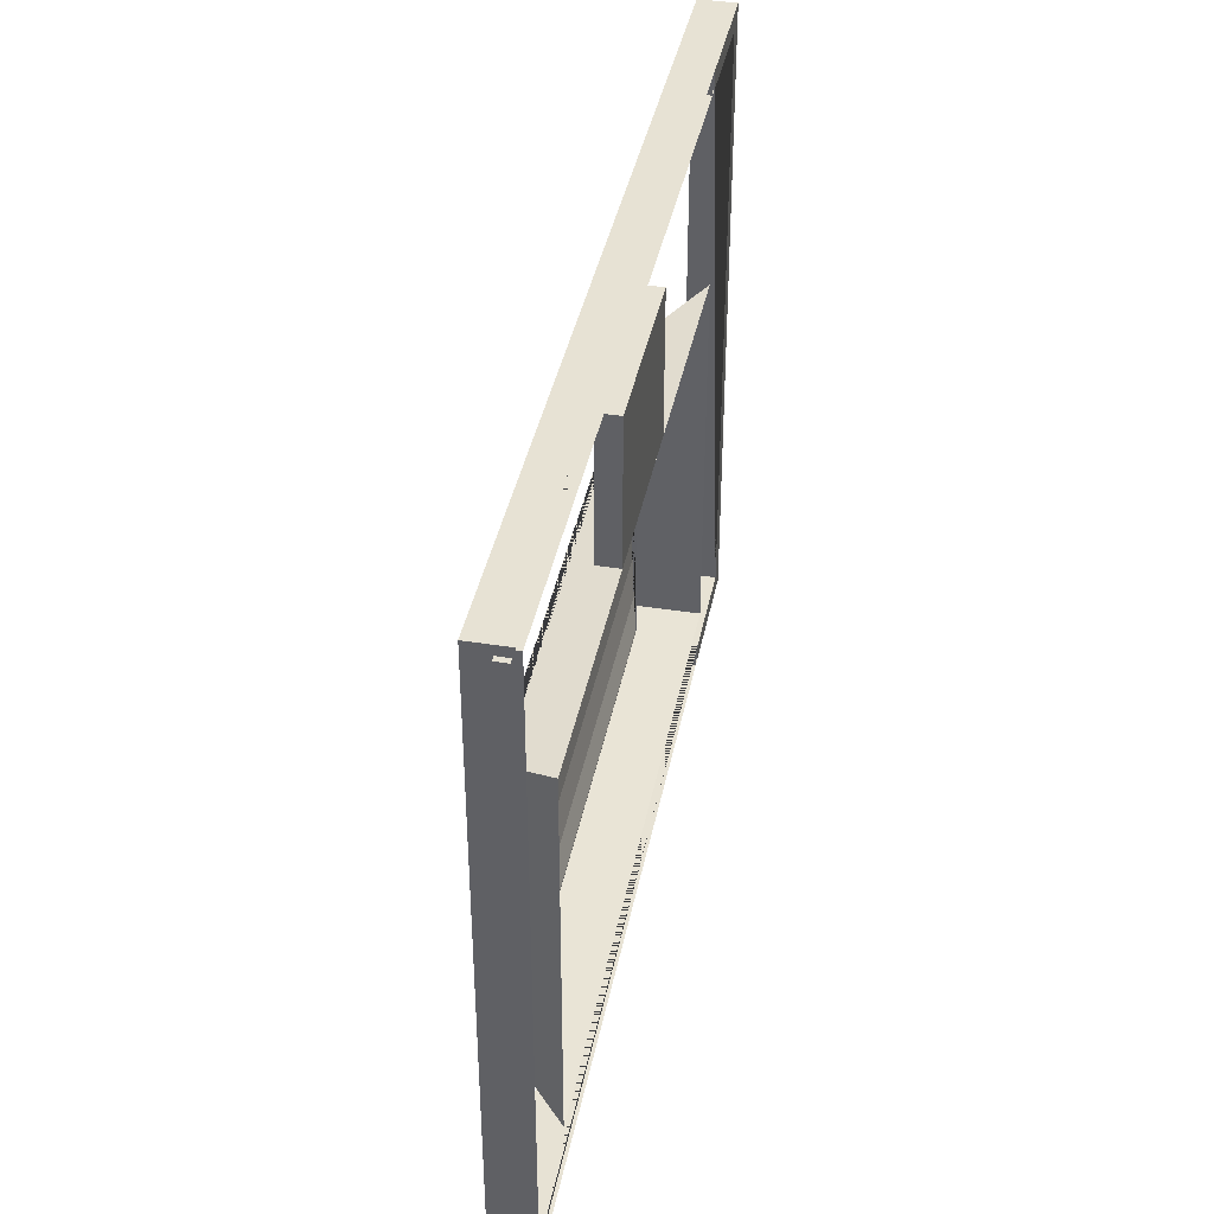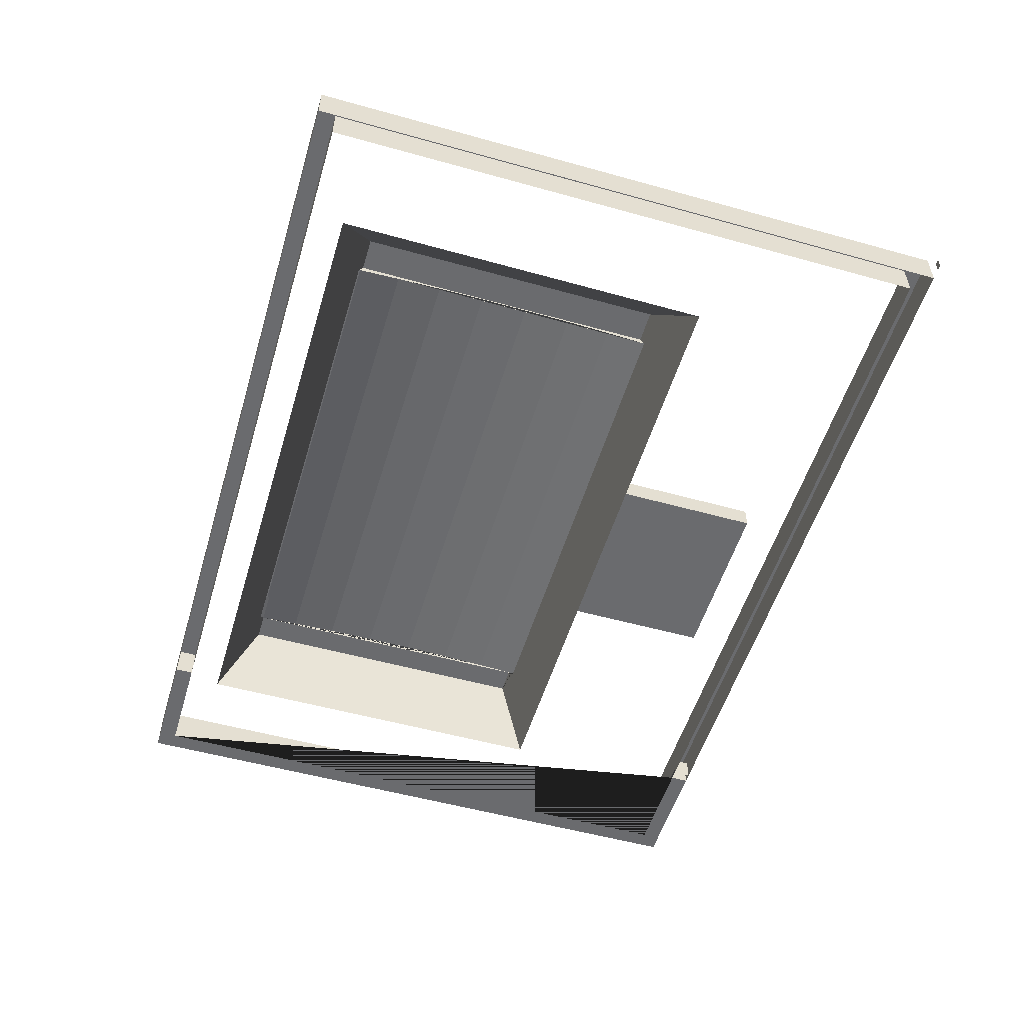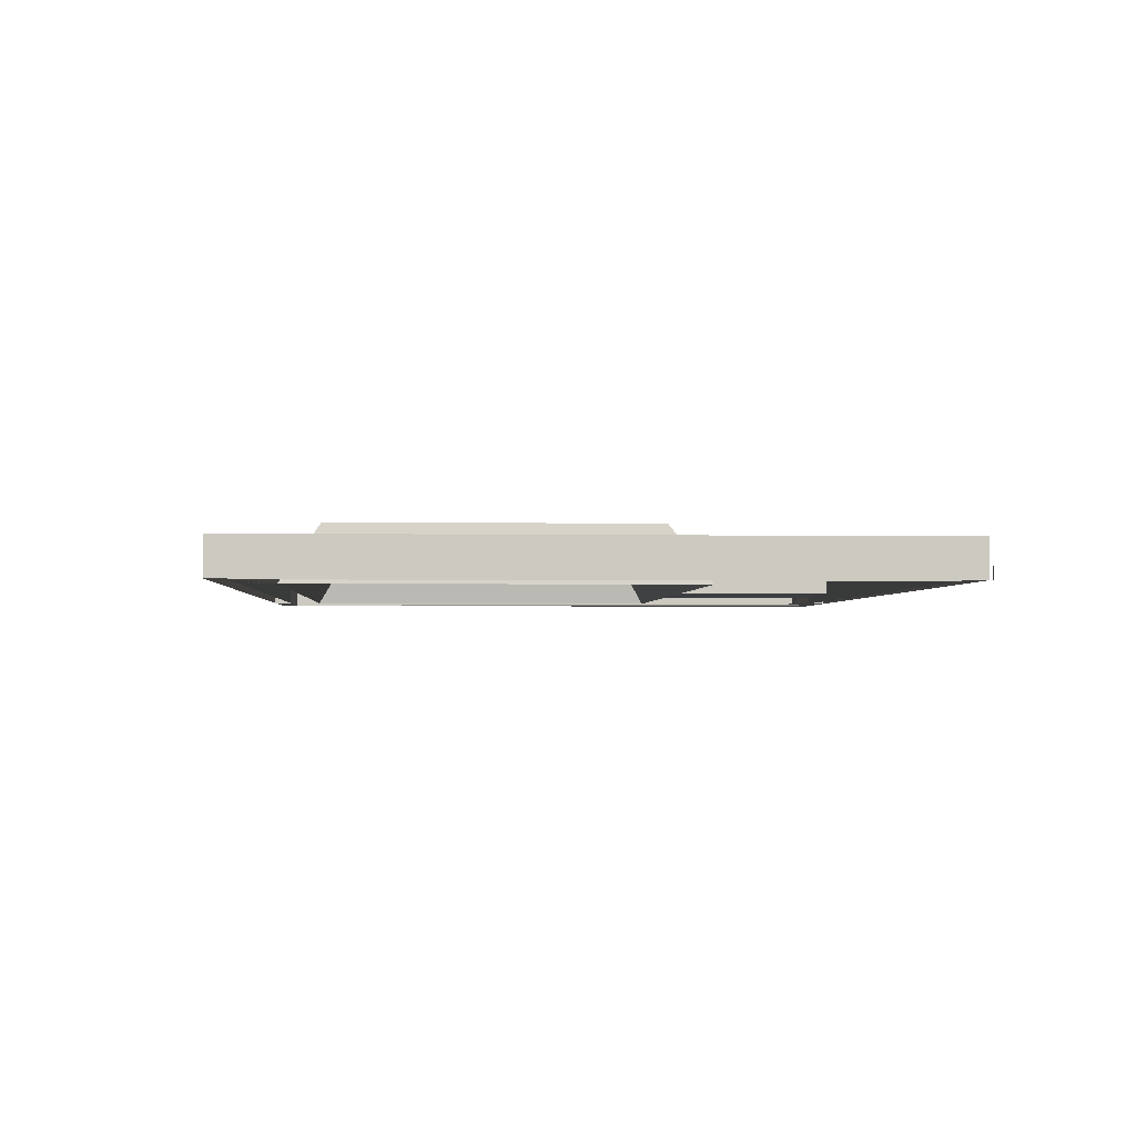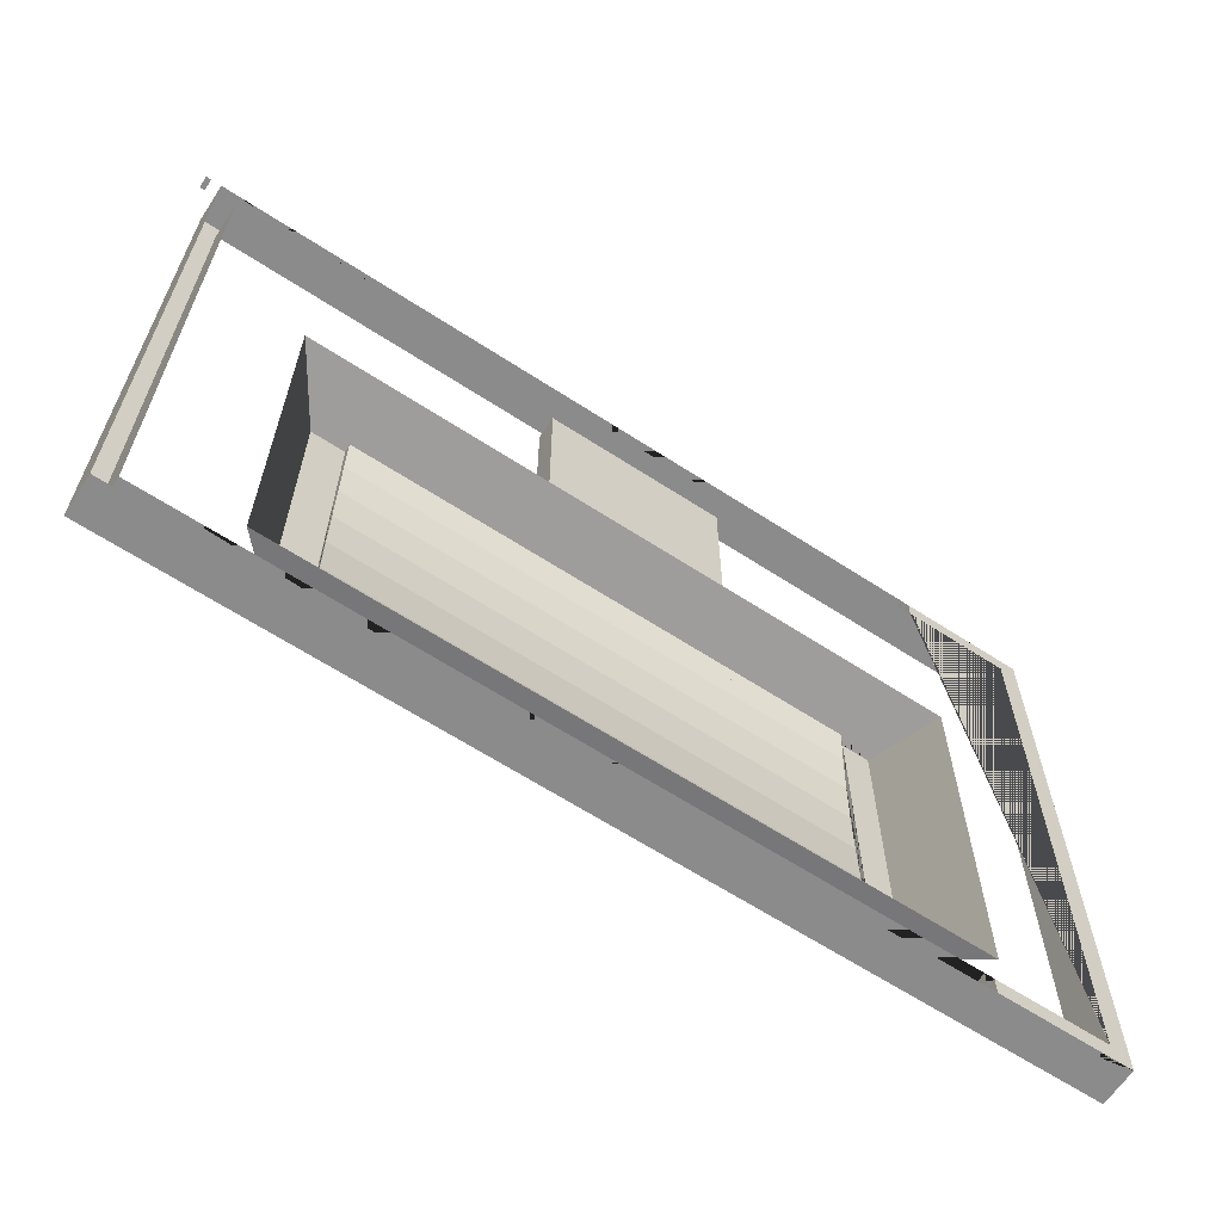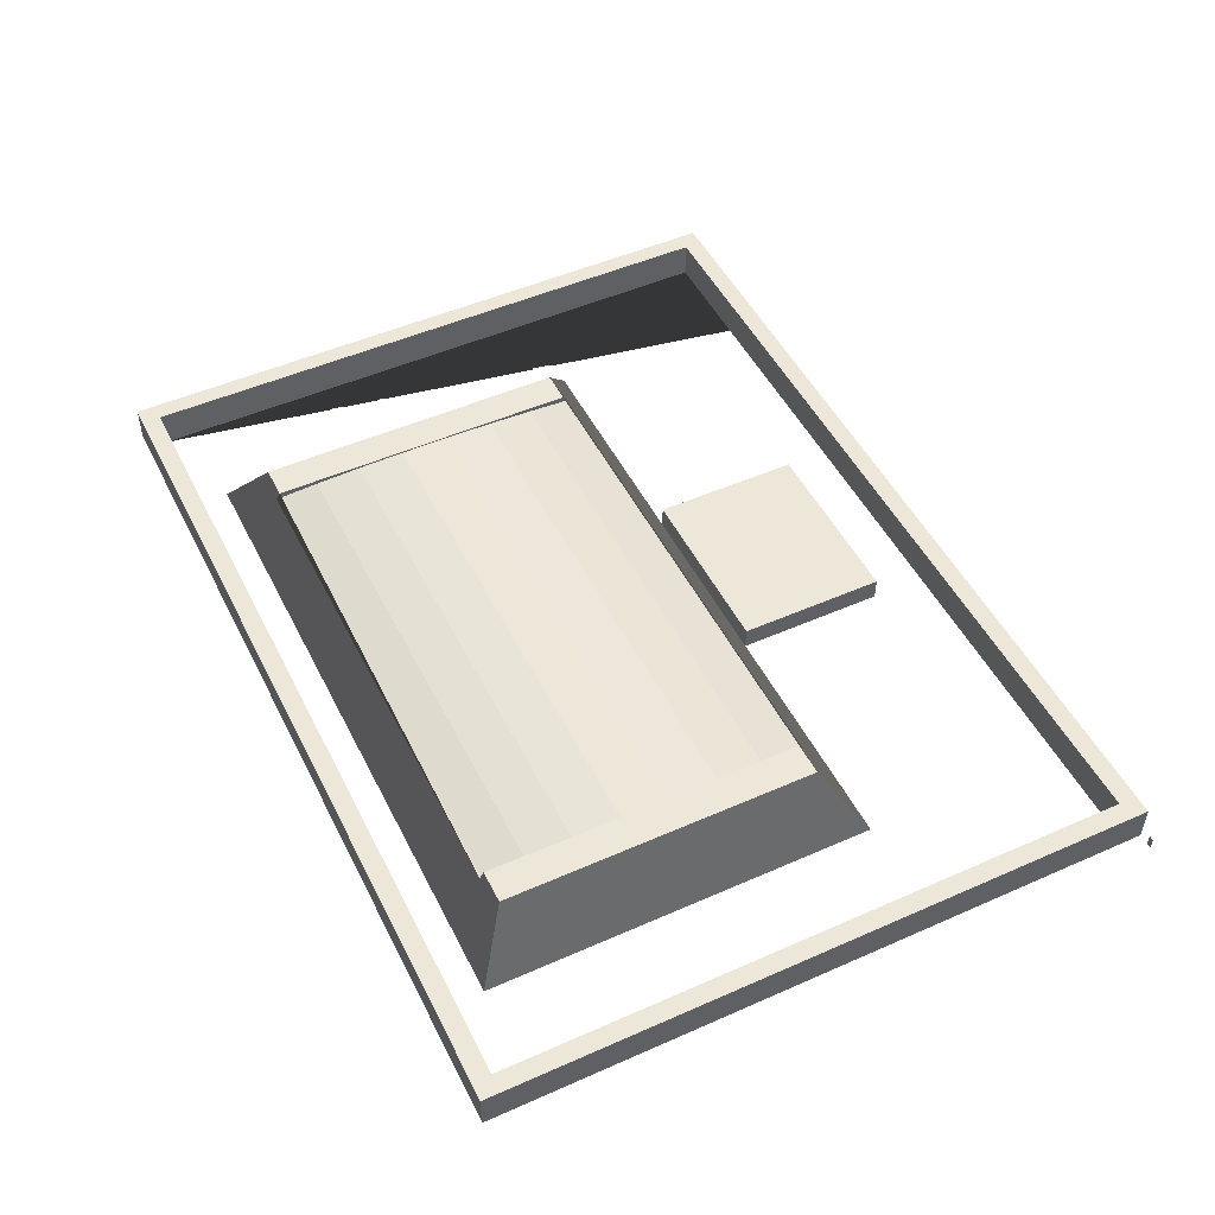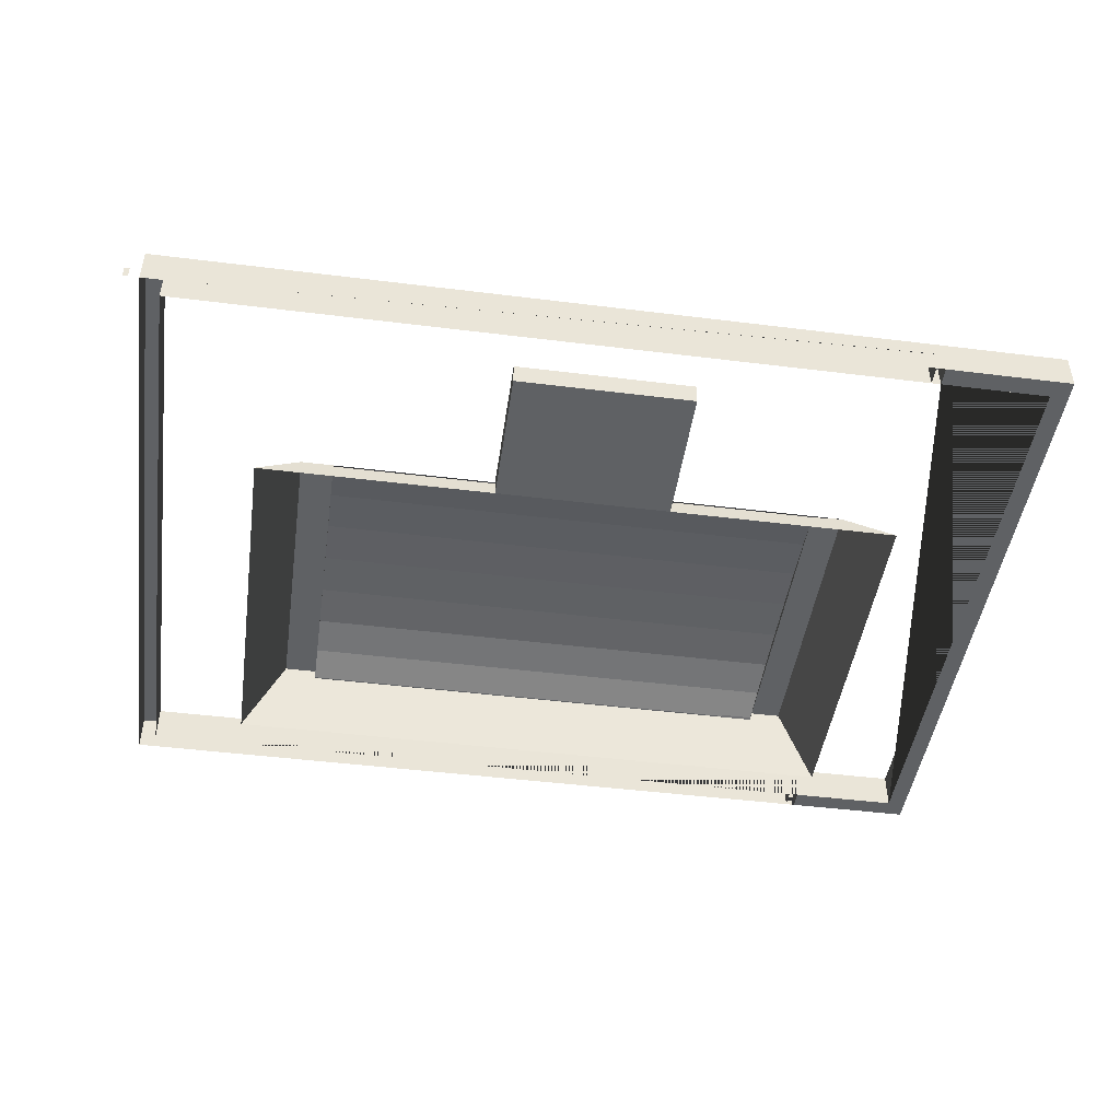
<metadata>
{"format":"obj","ext":"obj","renderer":"f3d","projection":"perspective","resolution":1024,"background":"white","views":[{"elev":39.8,"azim":-78.8,"up":"+Z"},{"elev":-53.4,"azim":-106.6,"up":"+Y"},{"elev":-2.5,"azim":-93.6,"up":"+Y"},{"elev":-63.9,"azim":-33.3,"up":"+Z"},{"elev":49.6,"azim":-116.0,"up":"+Y"},{"elev":-46.2,"azim":-8.1,"up":"+Y"}]}
</metadata>
<code>
g Mesh1 Component_1_1 Model
v 97.85 7.681 -34.25
v 103.7 0 -29.38
v 103.7 0 -81.41
v 97.85 7.681 -76.53
f 1 2 3 4
v 93.36 7.681 -34.25
v 93.36 6.827 -33.71
v 75.4 6.827 -33.71
v 25.57 6.827 -33.71
v 25.57 7.681 -34.25
v 21.08 7.681 -34.25
v 15.26 0 -29.38
f 1 5 6 7 8 9 10 11 2
v 93.36 7.681 -76.53
f 4 12 5 1
v 25.57 6.827 -77.08
v 88.85 6.827 -77.08
v 93.36 6.827 -77.08
v 15.26 0 -81.41
v 21.08 7.681 -76.53
v 25.57 7.681 -76.53
f 13 14 15 12 4 3 16 17 18
v 25.57 6.827 -76.9
v 88.85 6.827 -76.9
f 14 13 19 20
v 25.57 6.844 -76.62
f 21 19 13
v 25.57 7.158 -71.22
v 93.36 7.158 -71.22
v 93.36 6.844 -76.62
v 88.85 6.844 -76.62
f 22 23 24 25 20 19 21
v 25.57 7.384 -65.05
v 93.36 7.384 -65.05
f 26 27 23 22
v 25.57 7.498 -58.59
v 93.36 7.498 -58.59
f 28 29 27 26
v 25.57 7.498 -52.03
v 93.36 7.498 -52.03
f 30 31 29 28
v 25.57 7.384 -45.56
v 93.36 7.384 -45.56
f 32 33 31 30
v 25.57 7.158 -39.4
v 93.36 7.158 -39.4
f 34 35 33 32
f 7 6 35 34 8
f 15 24 23 27 29 31 33 35 6 5 12
f 25 24 15 14
f 14 20 25
f 22 21 13 18 9 8 34 32 30 28 26
f 10 9 18 17
f 17 16 11 10
g Mesh2 Model
v 47.77 0 -9.698
v 47.77 0 -29.38
v 71.89 0 -29.38
v 71.89 0 -9.698
f 36 37 38 39
v 47.77 3 -9.698
v 47.77 3 -29.38
f 37 36 40 41
v 71.89 3 -9.698
f 36 39 42 40
v 71.89 3 -29.38
f 39 38 43 42
f 38 37 41 43
f 41 40 42 43
g Mesh3 Model
v 0 5 -0
v 2.485 5 -2.485
v 2.485 5 -85.91
f 44 45 46
v 119.6 5 -2.195e-13
f 45 44 47
v 0 0 -0
v 101.3 0 4.62e-14
v 101.3 3 4.62e-14
v 102.5 3 -2.31e-14
v 102.5 0 -2.31e-14
v 119.6 0 -2.195e-13
f 48 49 50 51 52 53 47 44
v 101.3 3 -2.485
v 101.3 0 -2.485
f 54 50 49 55
v 102.5 3 -2.485
f 50 54 56 51
v 117.1 0 -2.485
v 102.5 0 -2.485
v 2.485 0 -2.485
v 117.1 5 -2.485
f 57 58 56 54 55 59 45 60
v 117.1 0 -85.91
v 102.4 0 -85.91
v 102.4 0 -88.4
v 119.6 0 -88.4
f 61 62 63 64 53 52 58 57
v 2.485 0 -85.91
v 101.1 0 -85.91
v 101.1 3 -85.91
v 102.4 3 -85.91
v 117.1 5 -85.91
f 65 66 67 68 62 61 69 46
v 101.1 3 -88.4
v 101.1 0 -88.4
f 70 67 66 71
v 102.4 3 -88.4
f 68 72 70 67
f 72 68 62 63
v -1.155e-13 0 -88.4
v -1.155e-13 5 -88.4
v 119.6 5 -88.4
f 64 63 72 70 71 73 74 75
f 73 48 44 74
f 46 74 44
f 74 46 75
f 75 46 69
f 69 47 75
f 60 47 69
f 45 47 60
f 61 57 60 69
f 53 64 75 47
f 59 65 46 45
f 51 56 58 52
g Mesh4 Model
v -2.077 0 -6.985e-17
v -1.383 0 -6.985e-17
v -1.383 1.599 -1.233e-32
v -2.077 1.599 -1.233e-32
f 76 77 78 79

</code>
